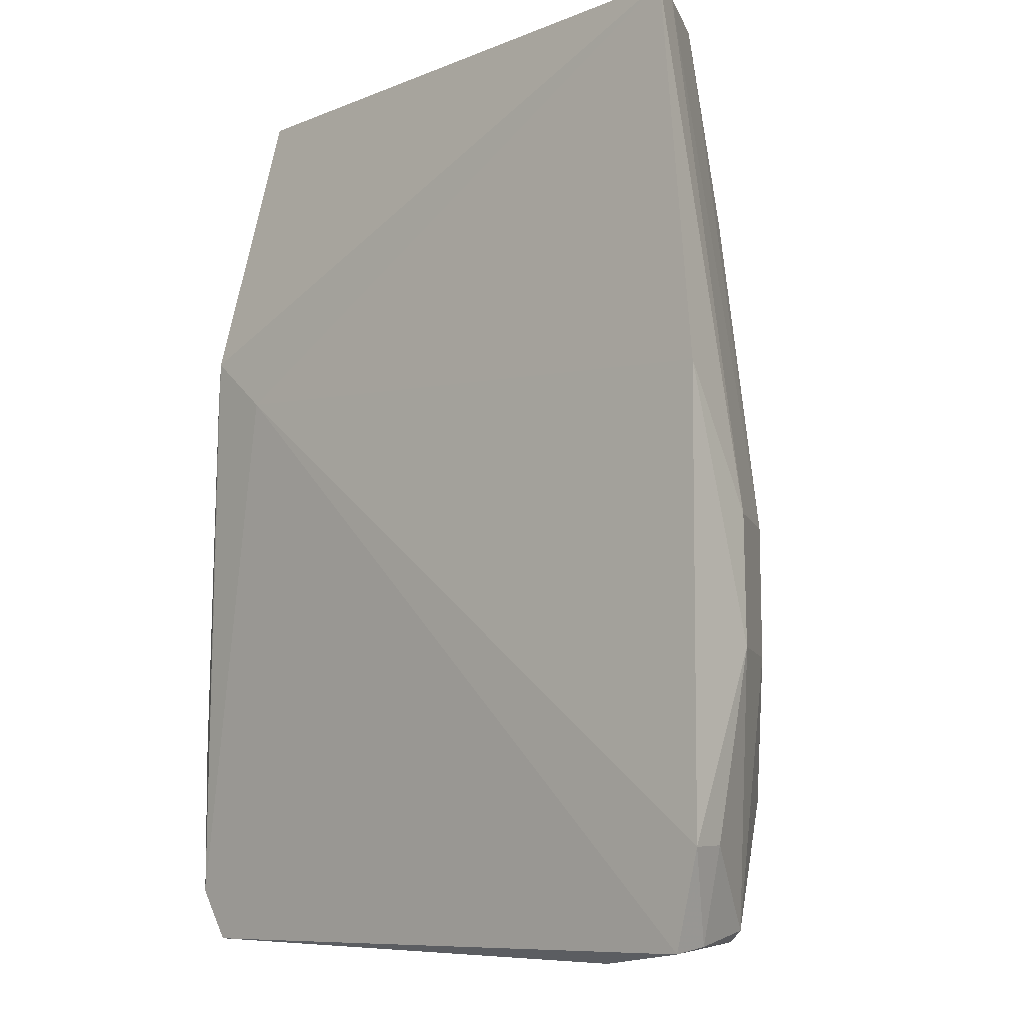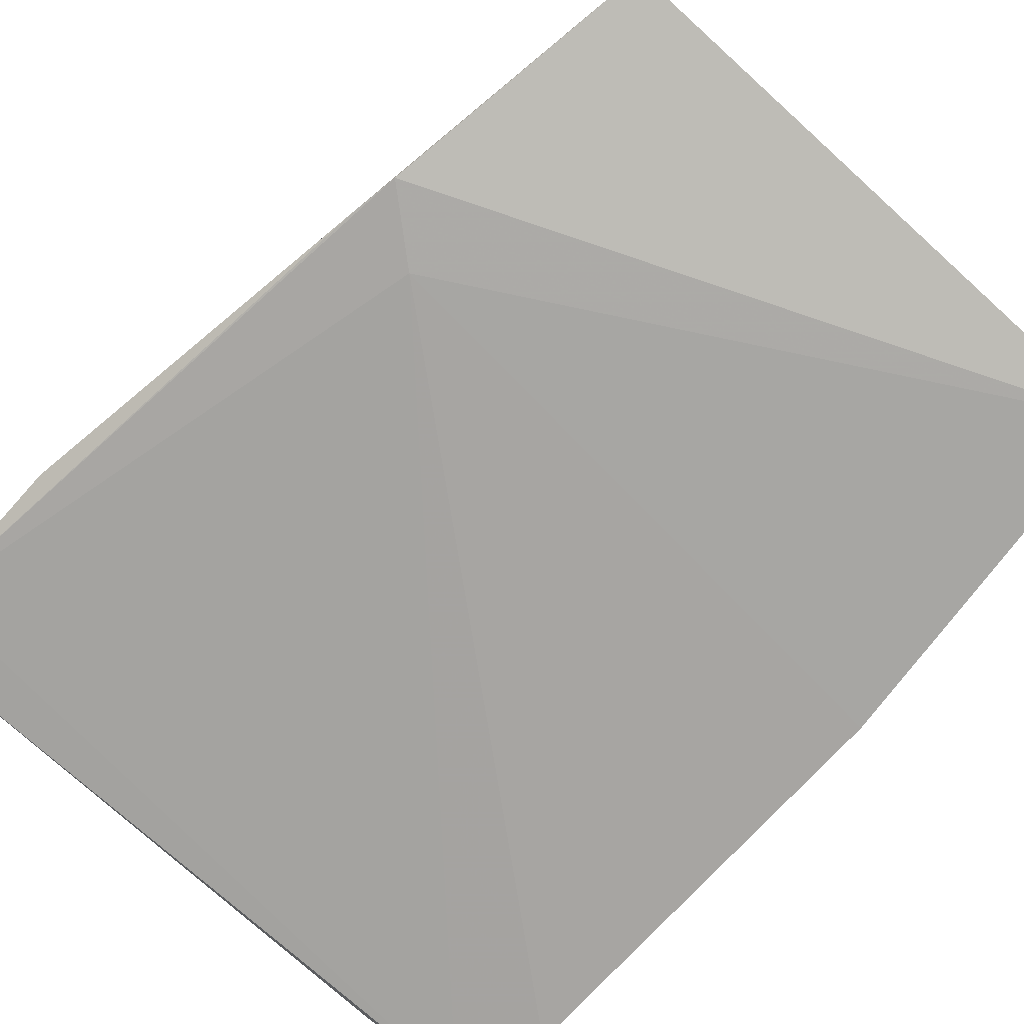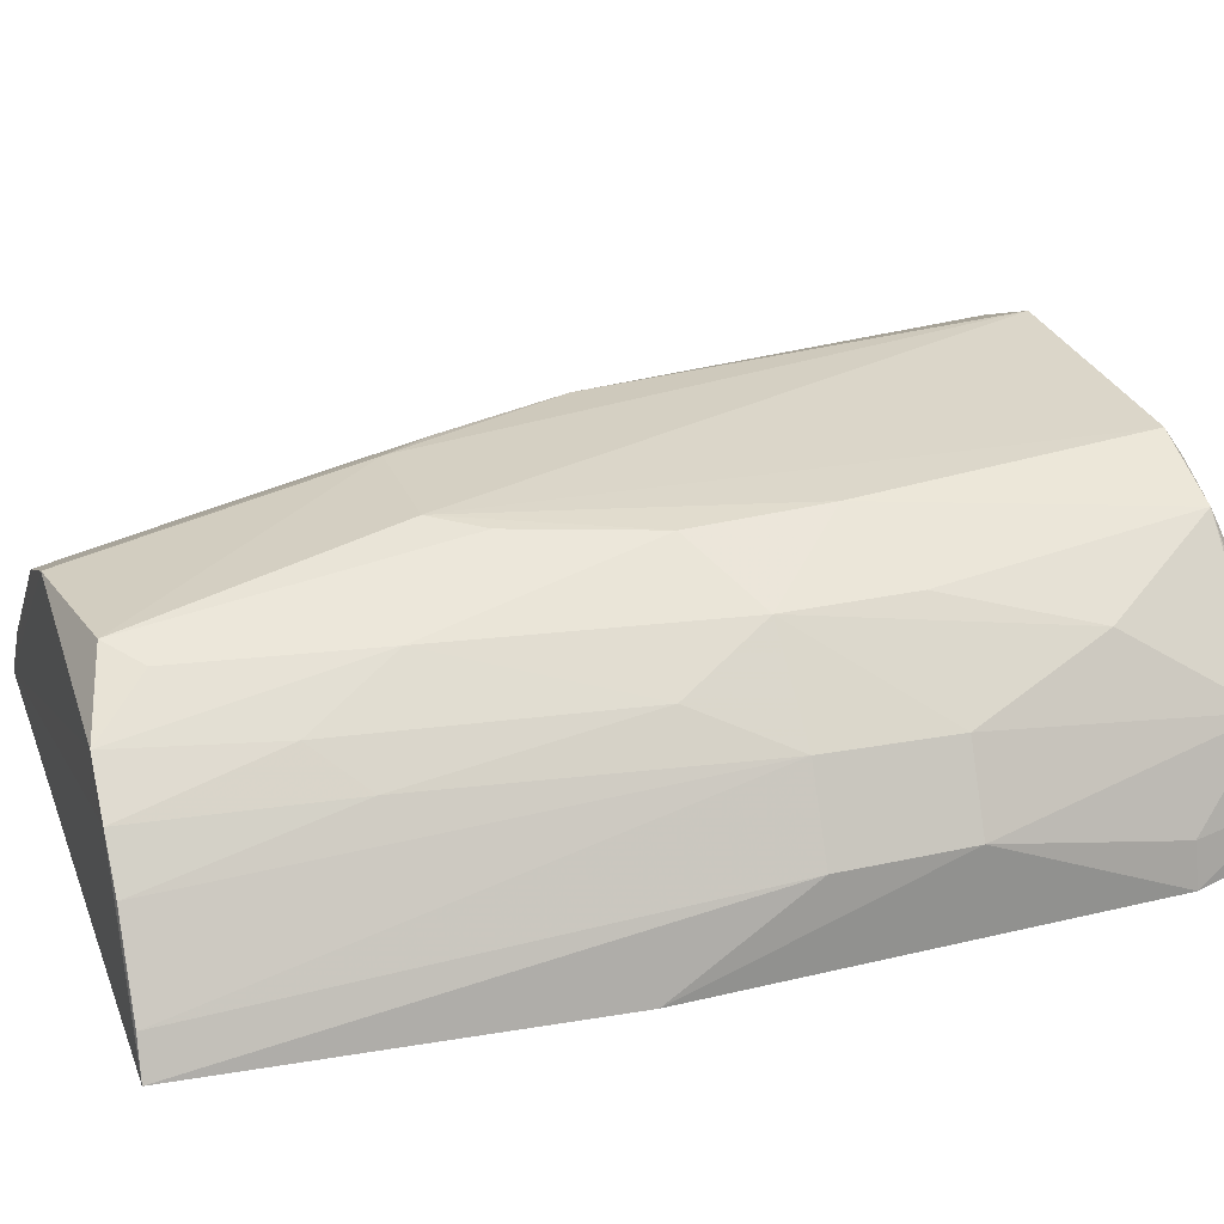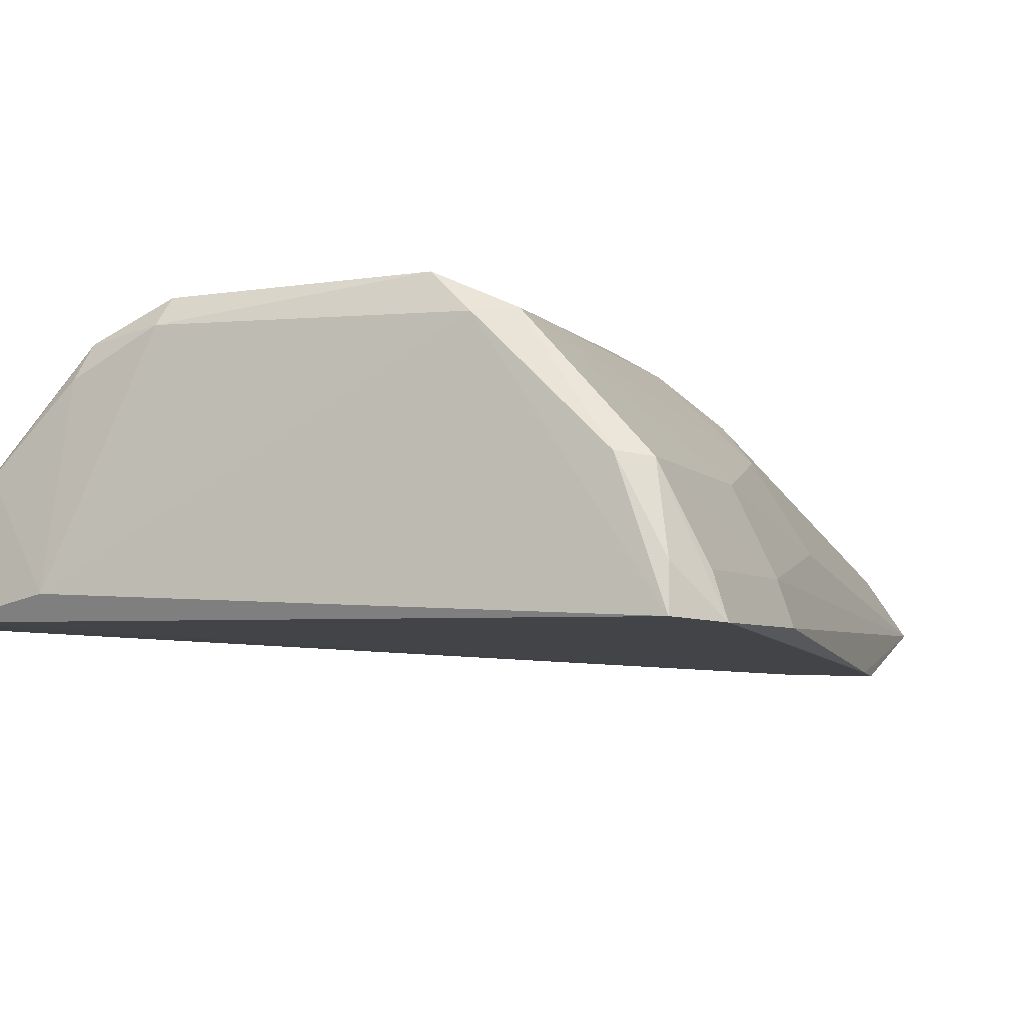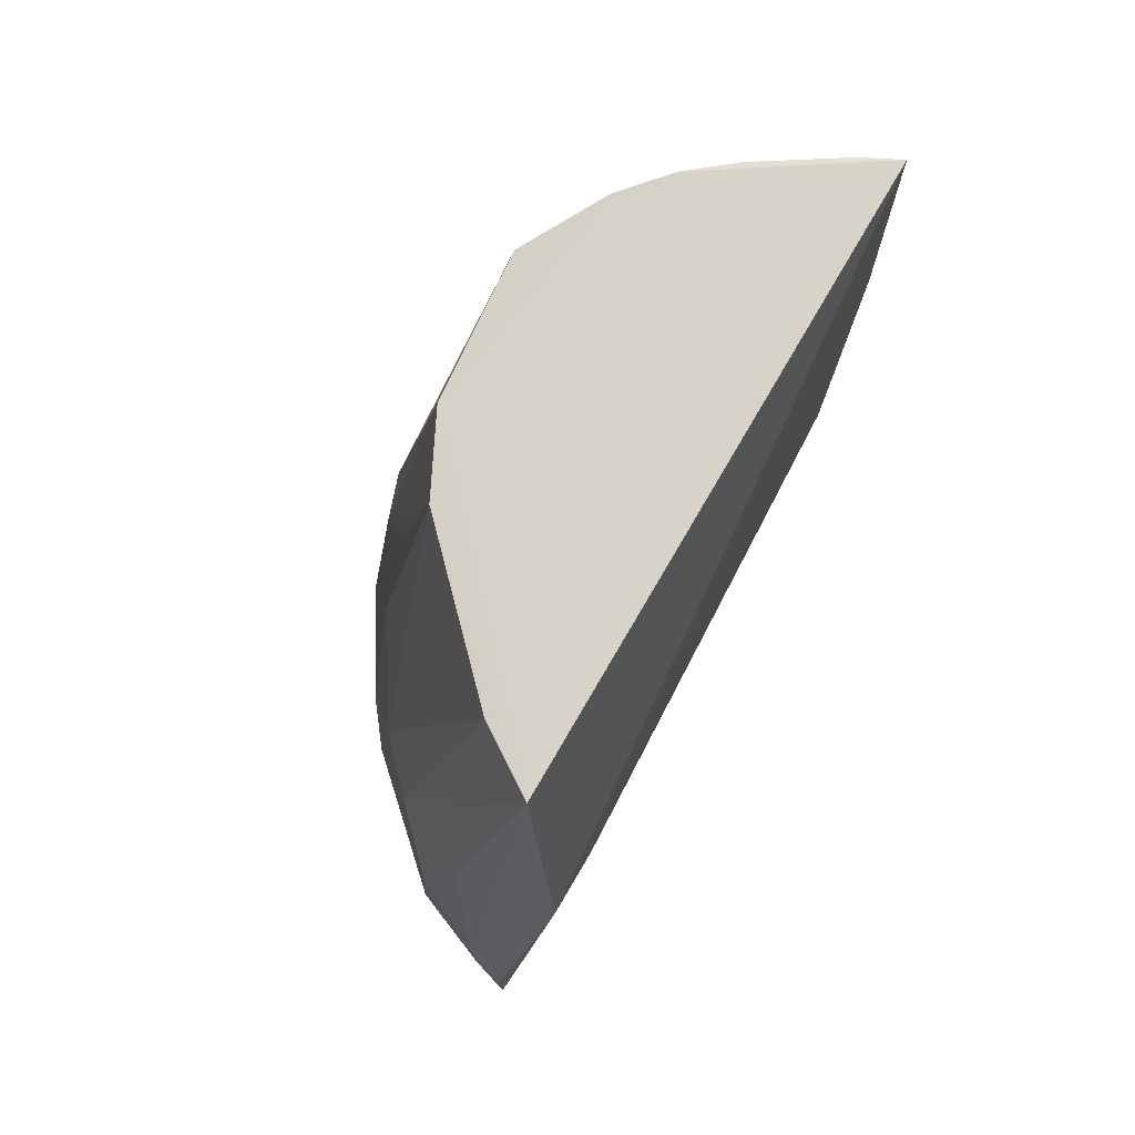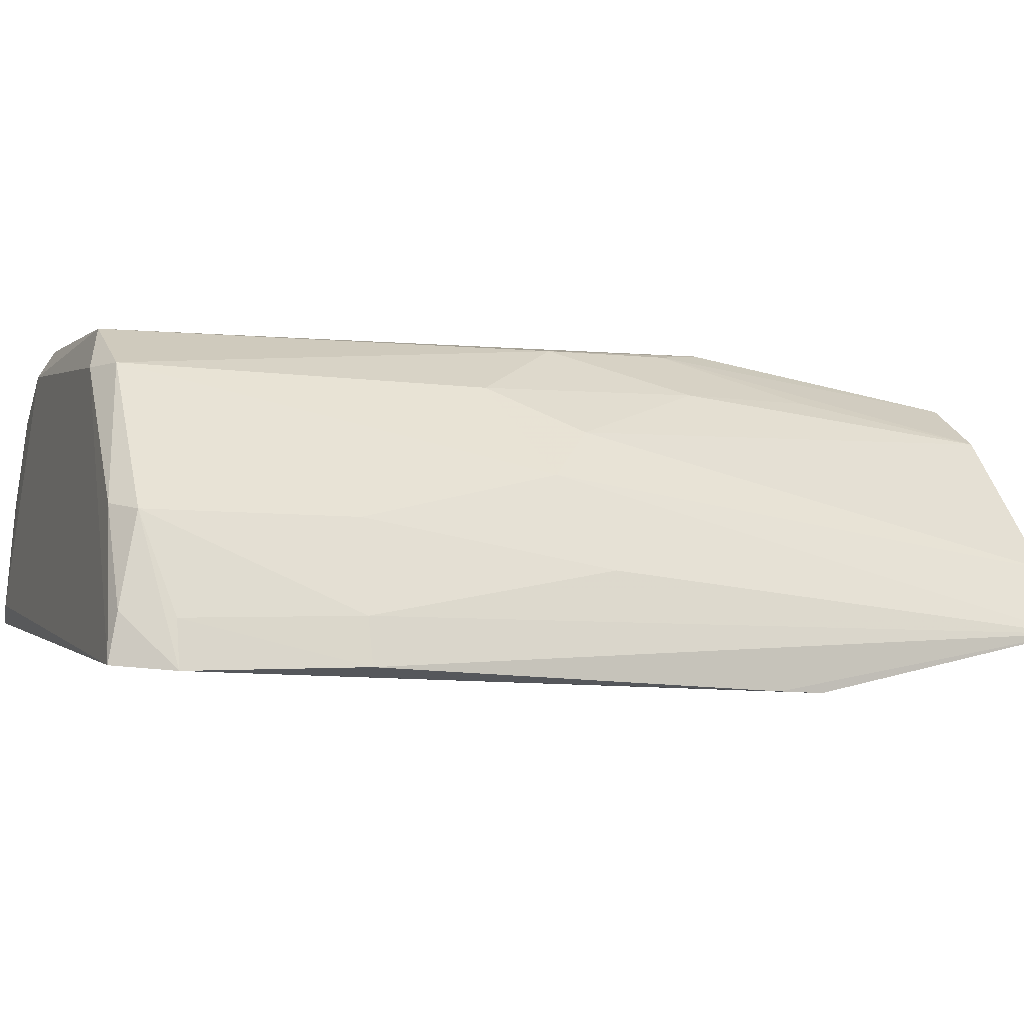
<metadata>
{"format":"obj","ext":"obj","renderer":"f3d","projection":"perspective","resolution":1024,"background":"white","views":[{"elev":-8.6,"azim":46.1,"up":"+Z"},{"elev":-76.2,"azim":-42.3,"up":"+Y"},{"elev":28.6,"azim":71.1,"up":"+Y"},{"elev":-4.4,"azim":-155.4,"up":"+Y"},{"elev":77.1,"azim":-60.7,"up":"+Z"},{"elev":-0.0,"azim":-109.1,"up":"+Y"}]}
</metadata>
<code>
v 0.03742 0.1281 0.08857
v 0.04666 0.1133 0.08887
v 0.04468 0.1249 0.004016
v -0.01242 0.1259 0.0027
v -0.01028 0.1143 0.08871
v -0.01698 0.1137 0.001876
v 0.003287 0.1404 0.00452
v 0.04473 0.1284 0.04055
v 0.04677 0.1141 0.002361
v -0.01854 0.1172 0.0217
v -0.01421 0.1099 0.06251
v 0.01265 0.135 0.08815
v 0.04055 0.1241 0.08856
v 0.02641 0.14 0.004362
v 0.04903 0.1212 0.02885
v 0.03655 0.1162 0.001123
v -0.01503 0.1255 0.004539
v -0.01986 0.1133 0.0217
v 0.04949 0.1137 0.0114
v -0.007945 0.1101 0.0573
v 0.03337 0.1317 0.08843
v 0.04024 0.1286 0.07035
v 0.04509 0.1167 0.08871
v 0.04086 0.1321 0.0155
v 0.02309 0.1403 0.06218
v 0.04889 0.1212 0.04076
v -0.0006872 0.137 0.003188
v 0.03486 0.1337 0.002986
v -0.01672 0.1178 0.002695
v -0.01023 0.1283 0.04016
v -0.01978 0.1134 0.006752
v -0.01484 0.1102 0.05832
v 0.04648 0.1179 0.002868
v 0.04865 0.1177 0.01153
v 0.04989 0.1135 0.05347
v 0.03653 0.1316 0.07469
v 0.04505 0.1281 0.02854
v 0.01174 0.1399 0.06204
v 0.02651 0.1363 0.08632
v 0.03036 0.1398 0.04536
v 0.02706 0.1376 0.002896
v -0.004022 0.1372 0.004782
v 0.04264 0.1259 0.002916
v 0.0337 0.1366 0.004071
v -0.01463 0.1248 0.02222
v 0.005584 0.1316 0.08812
v -0.0185 0.1173 0.006839
v 0.04064 0.1319 0.04894
v 0.03747 0.1358 0.04075
v 0.03005 0.1399 0.03261
v 0.02628 0.14 0.05785
v 0.03321 0.1357 0.0664
v 0.004703 0.1395 0.04489
v -0.01422 0.1204 0.04392
v -0.006397 0.1201 0.08843
v 0.008714 0.1395 0.05745
v 0.03734 0.1357 0.02886
v 0.02953 0.1352 0.08347
v -0.003068 0.1357 0.03635
v -0.006076 0.132 0.04429
v 0.001723 0.1356 0.05727
v 0.00549 0.1352 0.07015
f 5 2 1
f 11 2 5
f 13 1 2
f 16 9 6
f 18 5 10
f 20 9 19
f 20 2 11
f 21 12 5
f 21 5 1
f 22 13 8
f 22 1 13
f 23 13 2
f 23 8 13
f 25 14 7
f 26 15 8
f 26 23 2
f 26 8 23
f 27 16 6
f 27 6 4
f 29 17 4
f 29 4 6
f 31 20 11
f 31 6 9
f 31 9 20
f 31 29 6
f 31 17 29
f 32 11 5
f 32 5 18
f 32 31 11
f 32 18 31
f 33 19 9
f 34 3 15
f 34 15 19
f 34 33 3
f 34 19 33
f 35 20 19
f 35 2 20
f 35 26 2
f 35 19 15
f 35 15 26
f 36 21 1
f 36 1 22
f 37 15 3
f 37 3 24
f 37 8 15
f 38 25 7
f 39 12 21
f 39 38 12
f 39 25 38
f 41 27 7
f 41 7 14
f 41 28 16
f 41 16 27
f 42 7 27
f 42 27 4
f 42 4 17
f 43 9 16
f 43 16 28
f 43 33 9
f 43 3 33
f 44 24 3
f 44 43 28
f 44 3 43
f 44 41 14
f 44 28 41
f 45 17 10
f 45 42 17
f 45 30 42
f 46 5 12
f 47 31 18
f 47 18 10
f 47 10 17
f 47 17 31
f 48 36 22
f 48 22 8
f 49 37 24
f 49 8 37
f 49 48 8
f 50 14 25
f 50 25 40
f 50 44 14
f 50 40 49
f 51 40 25
f 51 25 39
f 51 39 40
f 52 40 39
f 52 49 40
f 52 21 36
f 52 36 48
f 52 48 49
f 53 38 7
f 53 7 42
f 54 45 10
f 54 10 5
f 54 5 30
f 54 30 45
f 55 30 5
f 55 5 46
f 56 46 12
f 56 12 38
f 56 38 53
f 57 49 24
f 57 24 44
f 57 50 49
f 57 44 50
f 58 52 39
f 58 39 21
f 58 21 52
f 59 53 42
f 59 42 30
f 60 55 46
f 60 30 55
f 60 59 30
f 61 56 53
f 61 53 59
f 61 60 46
f 61 59 60
f 62 61 46
f 62 46 56
f 62 56 61

</code>
